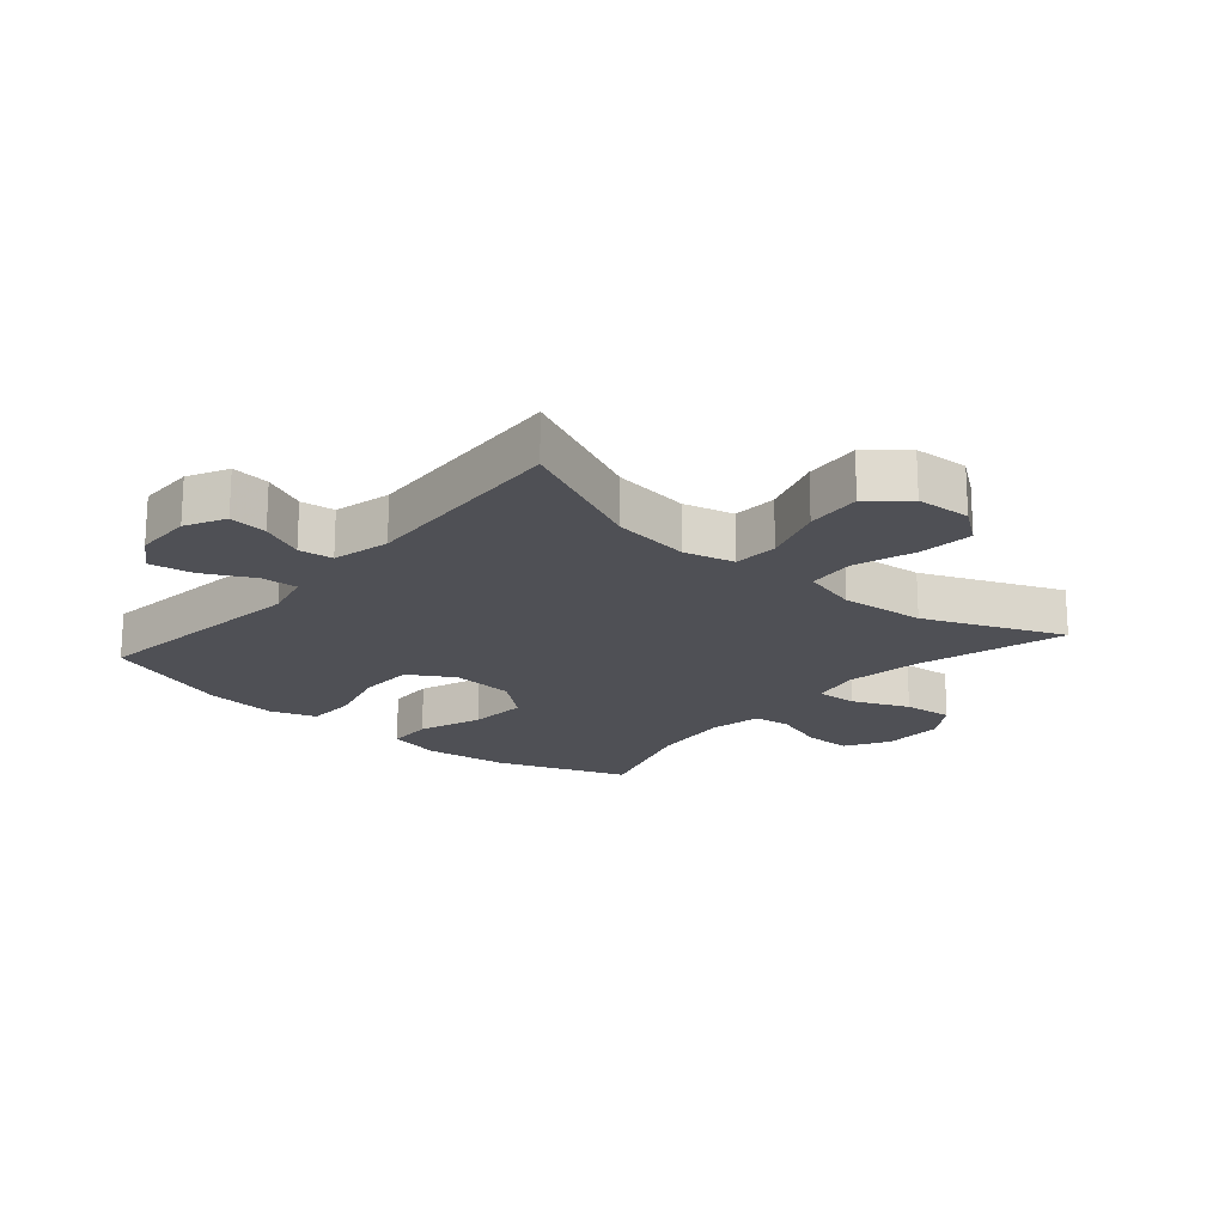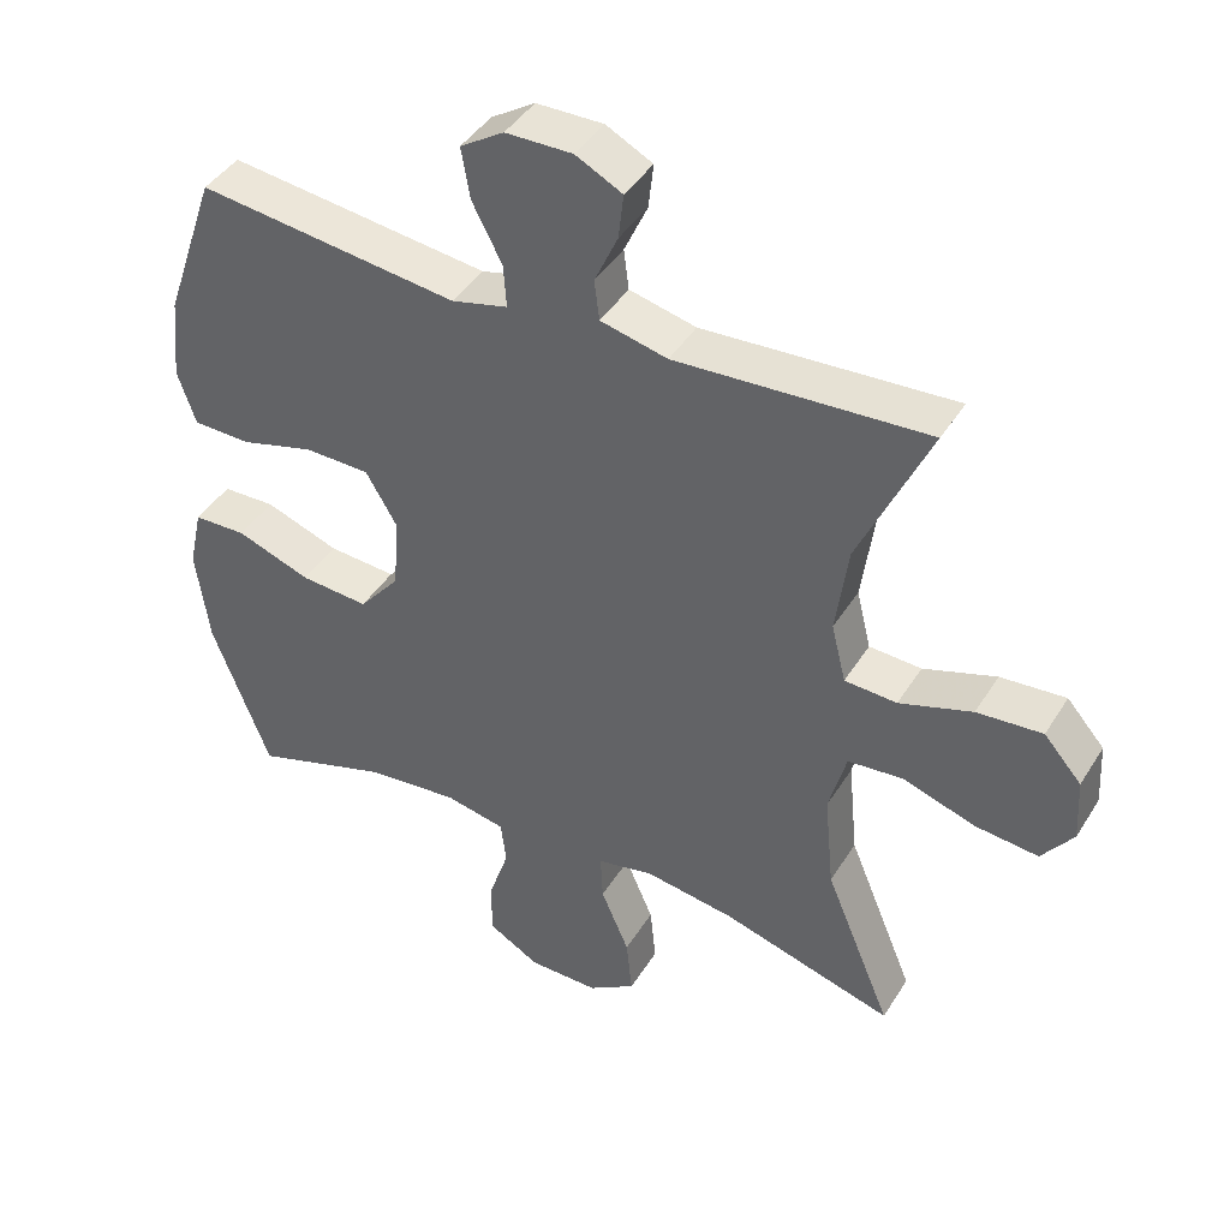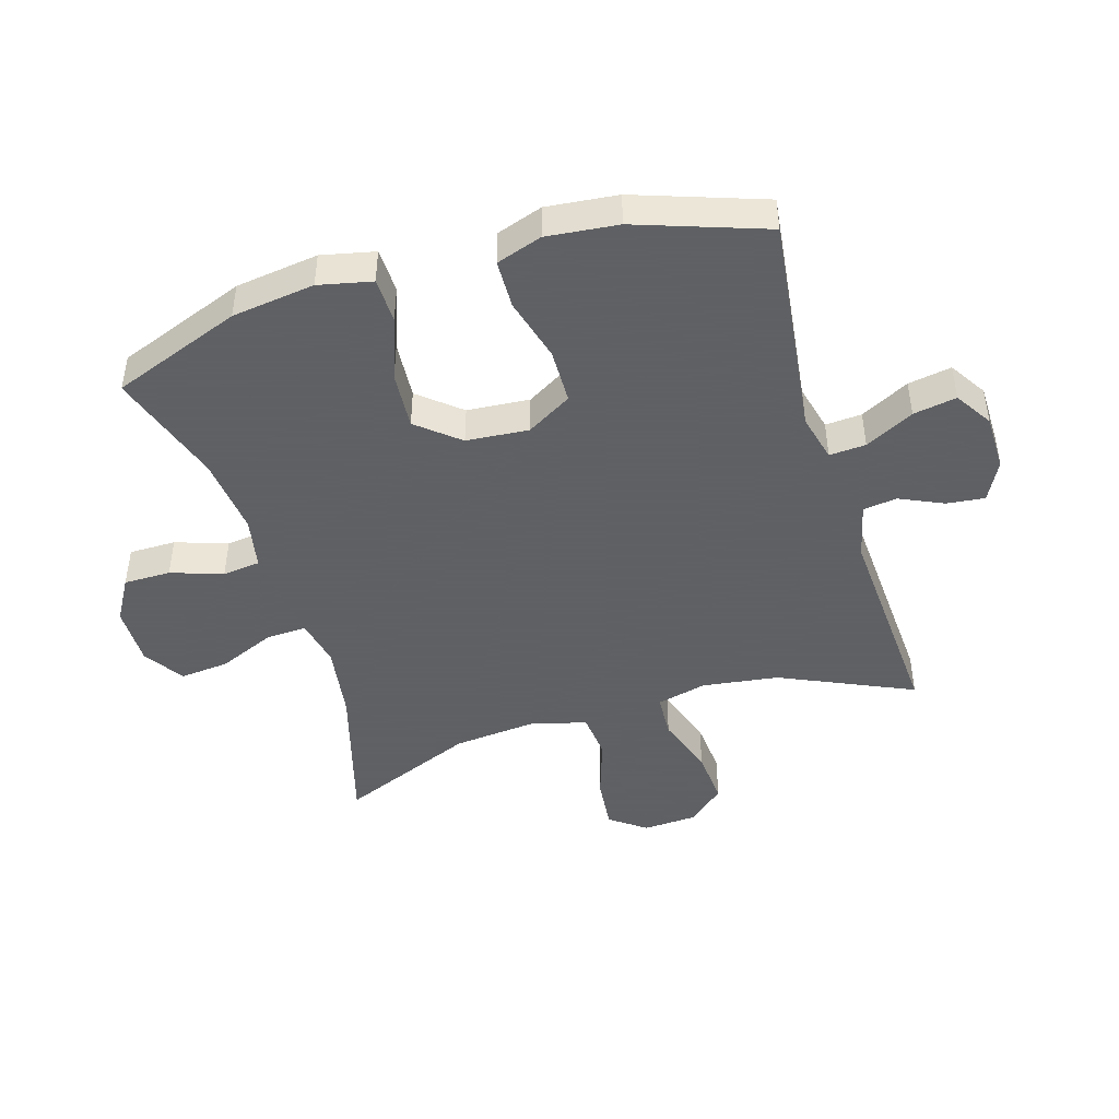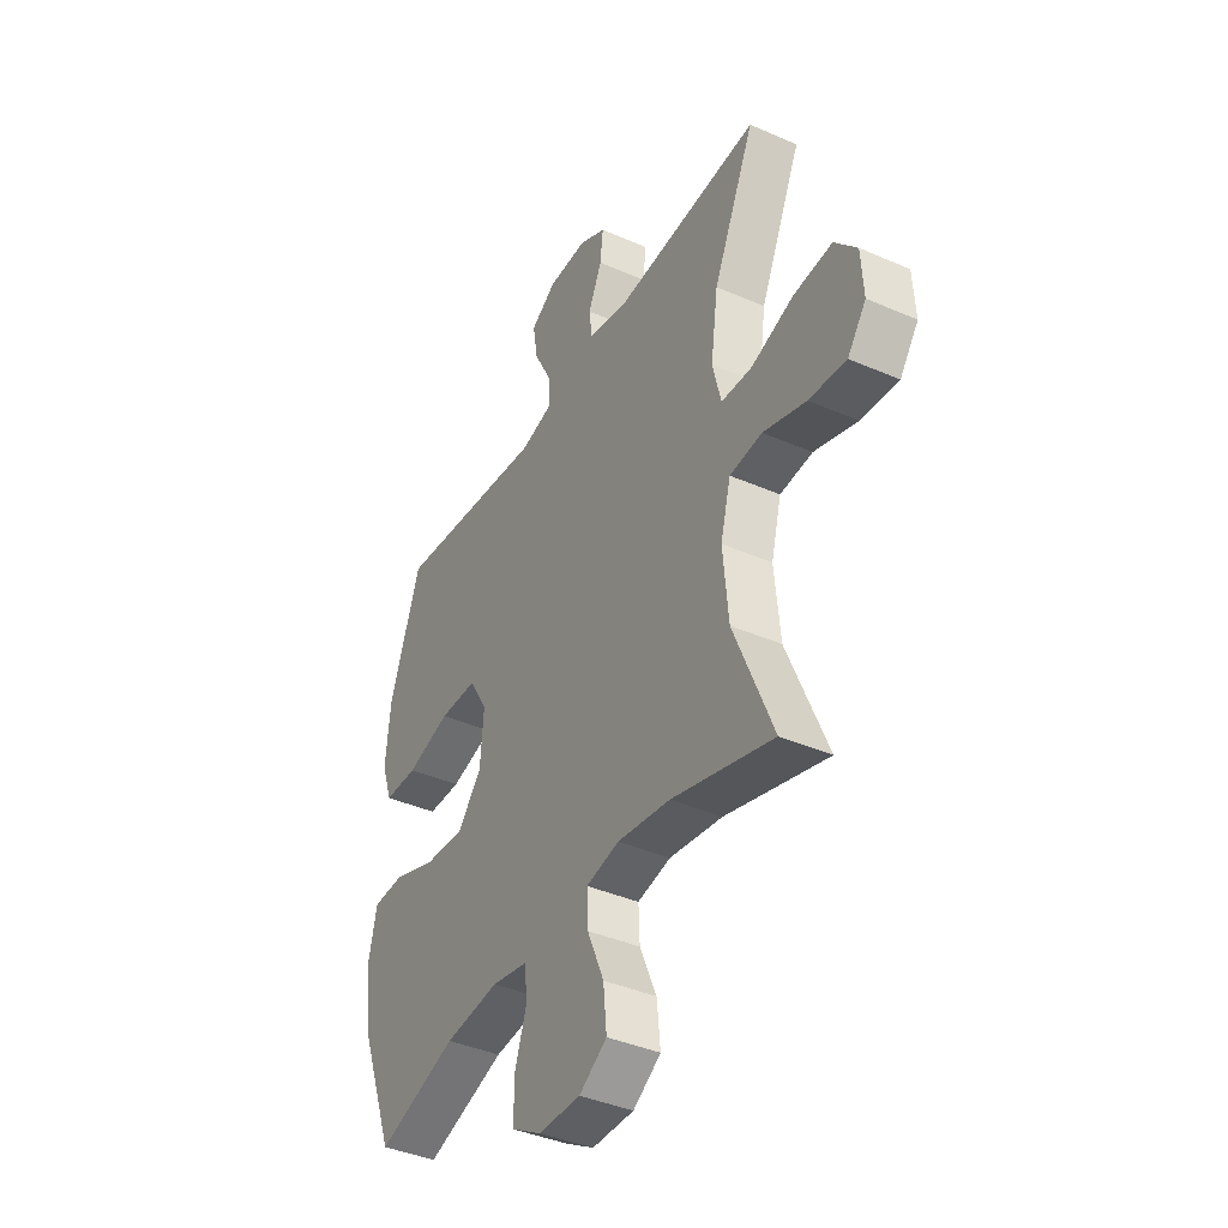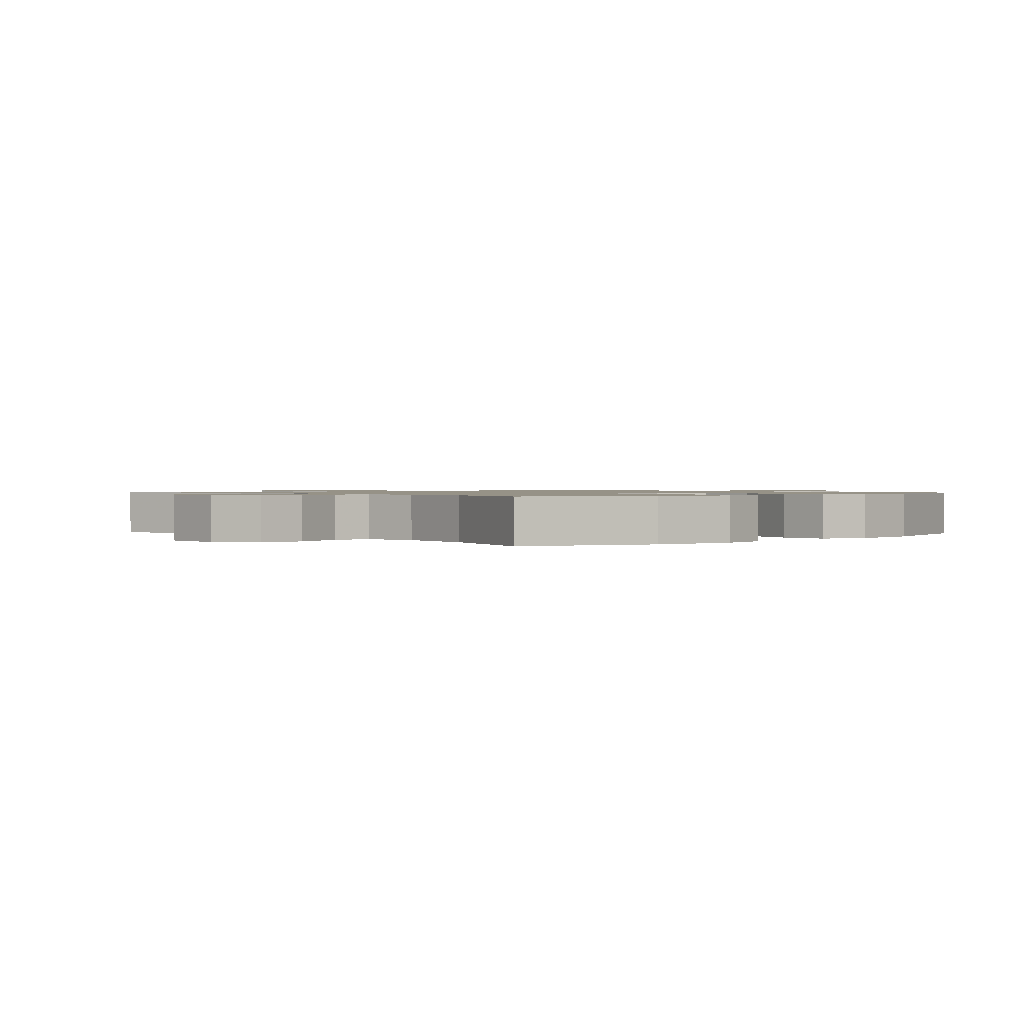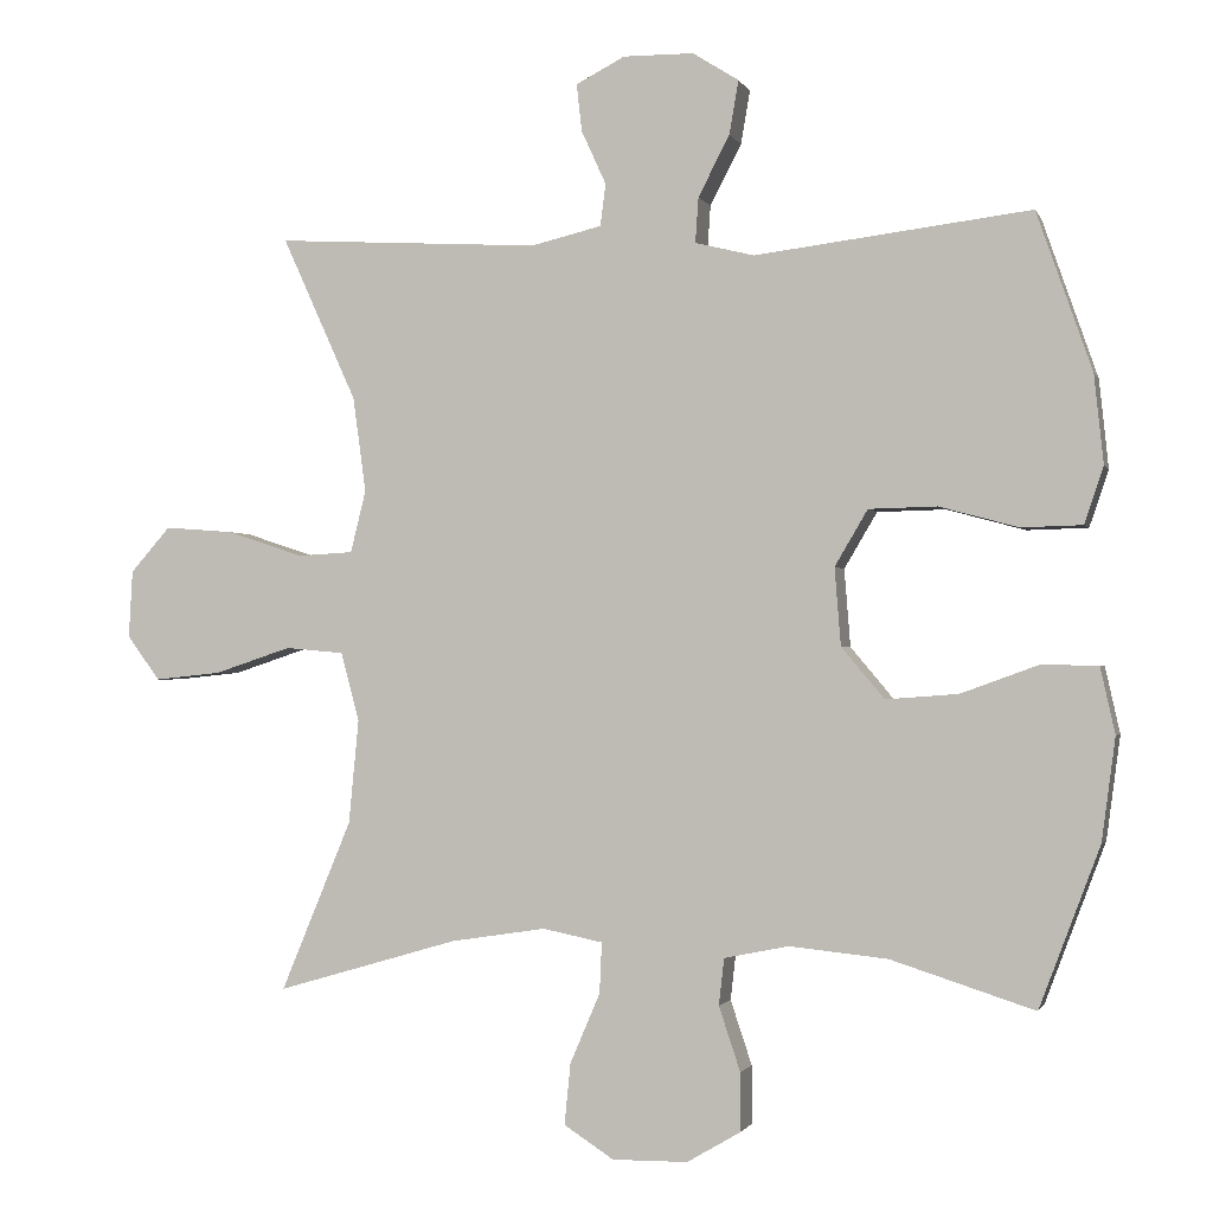
<metadata>
{"format":"obj","ext":"obj","renderer":"f3d","projection":"perspective","resolution":1024,"background":"white","views":[{"elev":-19.3,"azim":49.3,"up":"+Y"},{"elev":42.5,"azim":29.5,"up":"+Z"},{"elev":-45.3,"azim":-73.1,"up":"+Y"},{"elev":-40.0,"azim":61.6,"up":"+Z"},{"elev":1.0,"azim":-132.2,"up":"+Y"},{"elev":-1.4,"azim":-165.1,"up":"+Z"}]}
</metadata>
<code>
v 0.5 0.07 -0.5
v 0.263 0.07 -0.431
v 0.139 0.07 -0.412
v 0.061 0.07 -0.428
v 0.064 0.07 -0.494
v 0.103 0.07 -0.585
v 0.111 0.07 -0.665
v 0.046 0.07 -0.707
v -0.052 0.07 -0.706
v -0.122 0.07 -0.665
v -0.122 0.07 -0.589
v -0.094 0.07 -0.505
v -0.101 0.07 -0.444
v -0.185 0.07 -0.427
v -0.313 0.07 -0.44
v -0.5 0.07 -0.5
v -0.579 0.07 -0.291
v -0.597 0.07 -0.157
v -0.578 0.07 -0.071
v -0.505 0.07 -0.069
v -0.403 0.07 -0.106
v -0.309 0.07 -0.113
v -0.253 0.07 -0.046
v -0.245 0.07 0.055
v -0.288 0.07 0.128
v -0.377 0.07 0.13
v -0.48 0.07 0.102
v -0.559 0.07 0.104
v -0.584 0.07 0.178
v -0.572 0.07 0.293
v -0.5 0.07 0.5
v -0.141 0.07 0.456
v -0.064 0.07 0.475
v -0.068 0.07 0.534
v -0.109 0.07 0.613
v -0.121 0.07 0.683
v -0.061 0.07 0.721
v 0.031 0.07 0.722
v 0.095 0.07 0.689
v 0.088 0.07 0.627
v 0.056 0.07 0.557
v 0.063 0.07 0.502
v 0.155 0.07 0.48
v 0.5 0.07 0.5
v 0.403 0.07 0.286
v 0.386 0.07 0.162
v 0.406 0.07 0.081
v 0.478 0.07 0.077
v 0.578 0.07 0.11
v 0.668 0.07 0.117
v 0.72 0.07 0.058
v 0.725 0.07 -0.03
v 0.682 0.07 -0.088
v 0.595 0.07 -0.079
v 0.495 0.07 -0.046
v 0.419 0.07 -0.053
v 0.395 0.07 -0.143
v 0.408 0.07 -0.278
v 0.5 0 -0.5
v 0.263 0 -0.431
v 0.139 0 -0.412
v 0.061 0 -0.428
v 0.064 0 -0.494
v 0.103 0 -0.585
v 0.111 0 -0.665
v 0.046 0 -0.707
v -0.052 0 -0.706
v -0.122 0 -0.665
v -0.122 0 -0.589
v -0.094 0 -0.505
v -0.101 0 -0.444
v -0.185 0 -0.427
v -0.313 0 -0.44
v -0.5 0 -0.5
v -0.579 0 -0.291
v -0.597 0 -0.157
v -0.578 0 -0.071
v -0.505 0 -0.069
v -0.403 0 -0.106
v -0.309 0 -0.113
v -0.253 0 -0.046
v -0.245 0 0.055
v -0.288 0 0.128
v -0.377 0 0.13
v -0.48 0 0.102
v -0.559 0 0.104
v -0.584 0 0.178
v -0.572 0 0.293
v -0.5 0 0.5
v -0.141 0 0.456
v -0.064 0 0.475
v -0.068 0 0.534
v -0.109 0 0.613
v -0.121 0 0.683
v -0.061 0 0.721
v 0.031 0 0.722
v 0.095 0 0.689
v 0.088 0 0.627
v 0.056 0 0.557
v 0.063 0 0.502
v 0.155 0 0.48
v 0.5 0 0.5
v 0.403 0 0.286
v 0.386 0 0.162
v 0.406 0 0.081
v 0.478 0 0.077
v 0.578 0 0.11
v 0.668 0 0.117
v 0.72 0 0.058
v 0.725 0 -0.03
v 0.682 0 -0.088
v 0.595 0 -0.079
v 0.495 0 -0.046
v 0.419 0 -0.053
v 0.395 0 -0.143
v 0.408 0 -0.278
f 53 54 55
f 52 53 55
f 51 52 55
f 50 51 55
f 49 50 55
f 48 49 55
f 47 48 55 56
f 46 47 56 57
f 43 44 45
f 42 43 45 46
f 39 40 41
f 38 39 41
f 37 38 41
f 36 37 41
f 35 36 41
f 34 35 41
f 33 34 41 42
f 42 46 57
f 33 42 57
f 32 33 57
f 30 31 32
f 29 30 32
f 28 29 32
f 27 28 32
f 26 27 32
f 19 20 21
f 18 19 21
f 17 18 21
f 16 17 21
f 15 16 21
f 14 15 21 22
f 13 14 22 23
f 10 11 12
f 9 10 12
f 8 9 12
f 7 8 12
f 6 7 12
f 5 6 12
f 4 5 12 13
f 13 23 24
f 4 13 24
f 3 4 24
f 58 1 2
f 3 24 25
f 2 3 25
f 58 2 25
f 57 58 25
f 32 57 25
f 25 26 32
f 113 112 111
f 113 111 110
f 113 110 109
f 113 109 108
f 113 108 107
f 113 107 106
f 114 113 106 105
f 115 114 105 104
f 103 102 101
f 104 103 101 100
f 99 98 97
f 99 97 96
f 99 96 95
f 99 95 94
f 99 94 93
f 99 93 92
f 100 99 92 91
f 115 104 100
f 115 100 91
f 115 91 90
f 90 89 88
f 90 88 87
f 90 87 86
f 90 86 85
f 90 85 84
f 79 78 77
f 79 77 76
f 79 76 75
f 79 75 74
f 79 74 73
f 80 79 73 72
f 81 80 72 71
f 70 69 68
f 70 68 67
f 70 67 66
f 70 66 65
f 70 65 64
f 70 64 63
f 71 70 63 62
f 82 81 71
f 82 71 62
f 82 62 61
f 60 59 116
f 83 82 61
f 83 61 60
f 83 60 116
f 83 116 115
f 83 115 90
f 90 84 83
f 1 59 60 2
f 2 60 61 3
f 3 61 62 4
f 4 62 63 5
f 5 63 64 6
f 6 64 65 7
f 7 65 66 8
f 8 66 67 9
f 9 67 68 10
f 10 68 69 11
f 11 69 70 12
f 12 70 71 13
f 13 71 72 14
f 14 72 73 15
f 15 73 74 16
f 16 74 75 17
f 17 75 76 18
f 18 76 77 19
f 19 77 78 20
f 20 78 79 21
f 21 79 80 22
f 22 80 81 23
f 23 81 82 24
f 24 82 83 25
f 25 83 84 26
f 26 84 85 27
f 27 85 86 28
f 28 86 87 29
f 29 87 88 30
f 30 88 89 31
f 31 89 90 32
f 32 90 91 33
f 33 91 92 34
f 34 92 93 35
f 35 93 94 36
f 36 94 95 37
f 37 95 96 38
f 38 96 97 39
f 39 97 98 40
f 40 98 99 41
f 41 99 100 42
f 42 100 101 43
f 43 101 102 44
f 44 102 103 45
f 45 103 104 46
f 46 104 105 47
f 47 105 106 48
f 48 106 107 49
f 49 107 108 50
f 50 108 109 51
f 51 109 110 52
f 52 110 111 53
f 53 111 112 54
f 54 112 113 55
f 55 113 114 56
f 56 114 115 57
f 57 115 116 58
f 58 116 59 1

</code>
